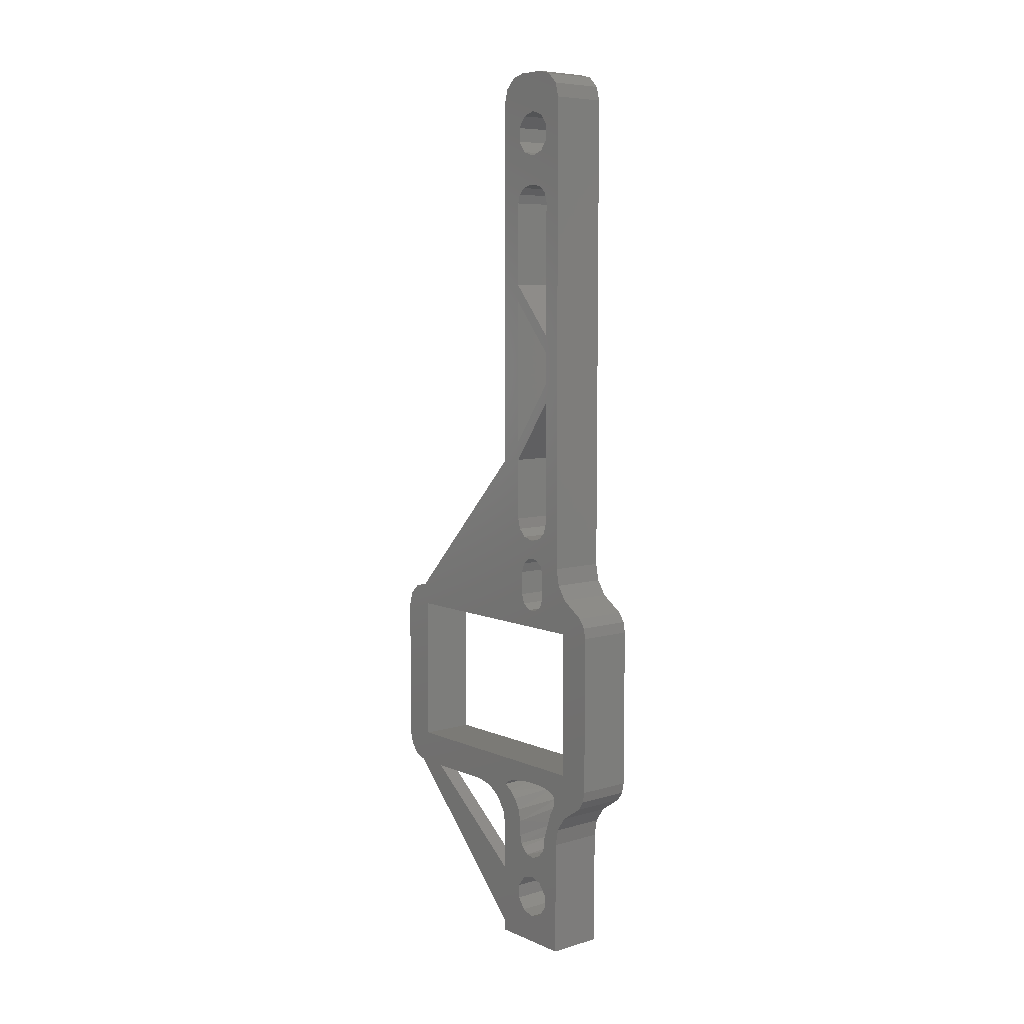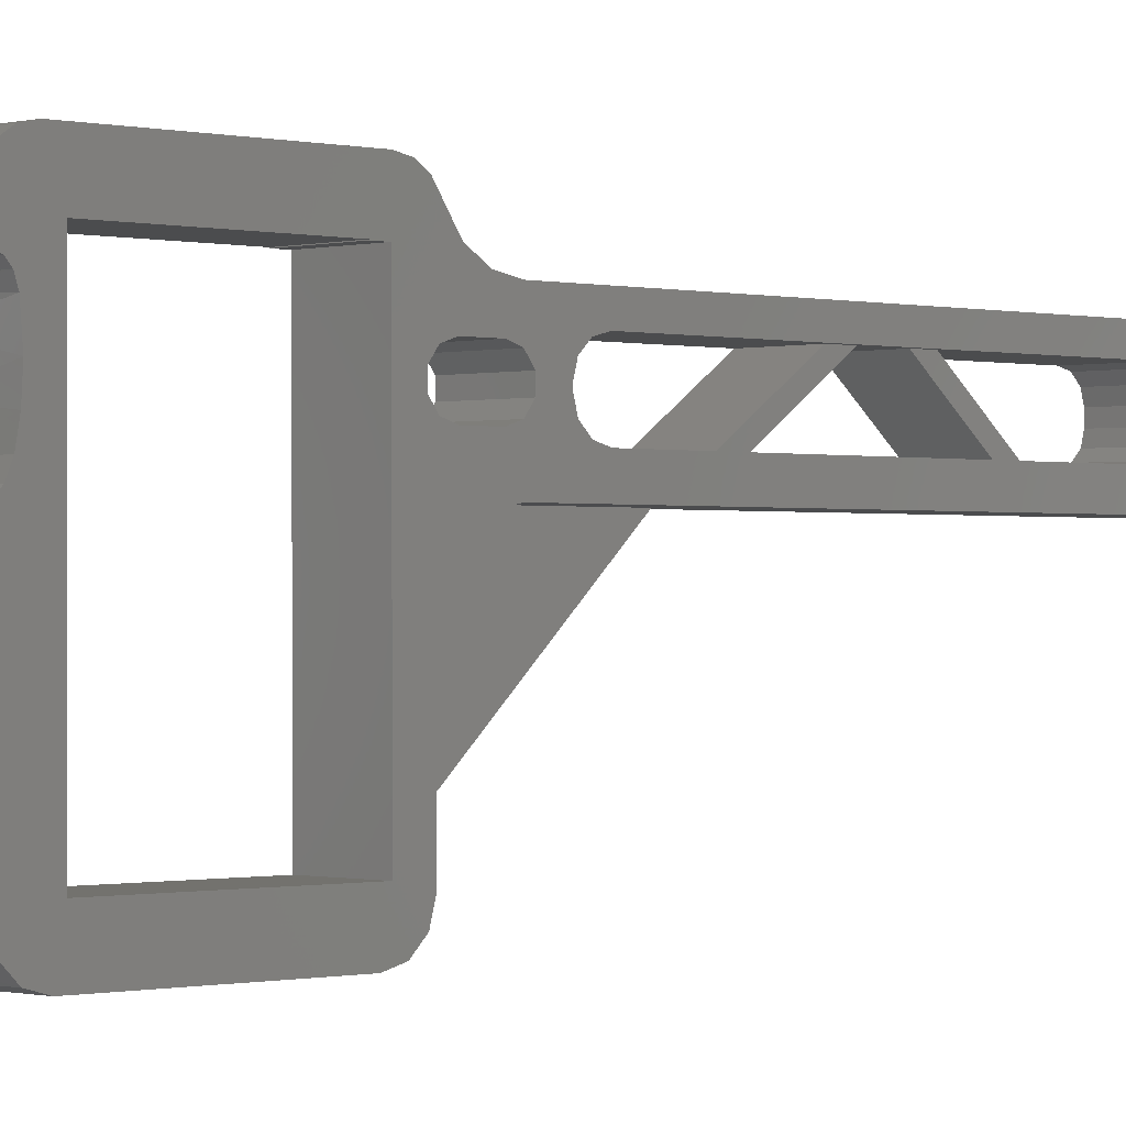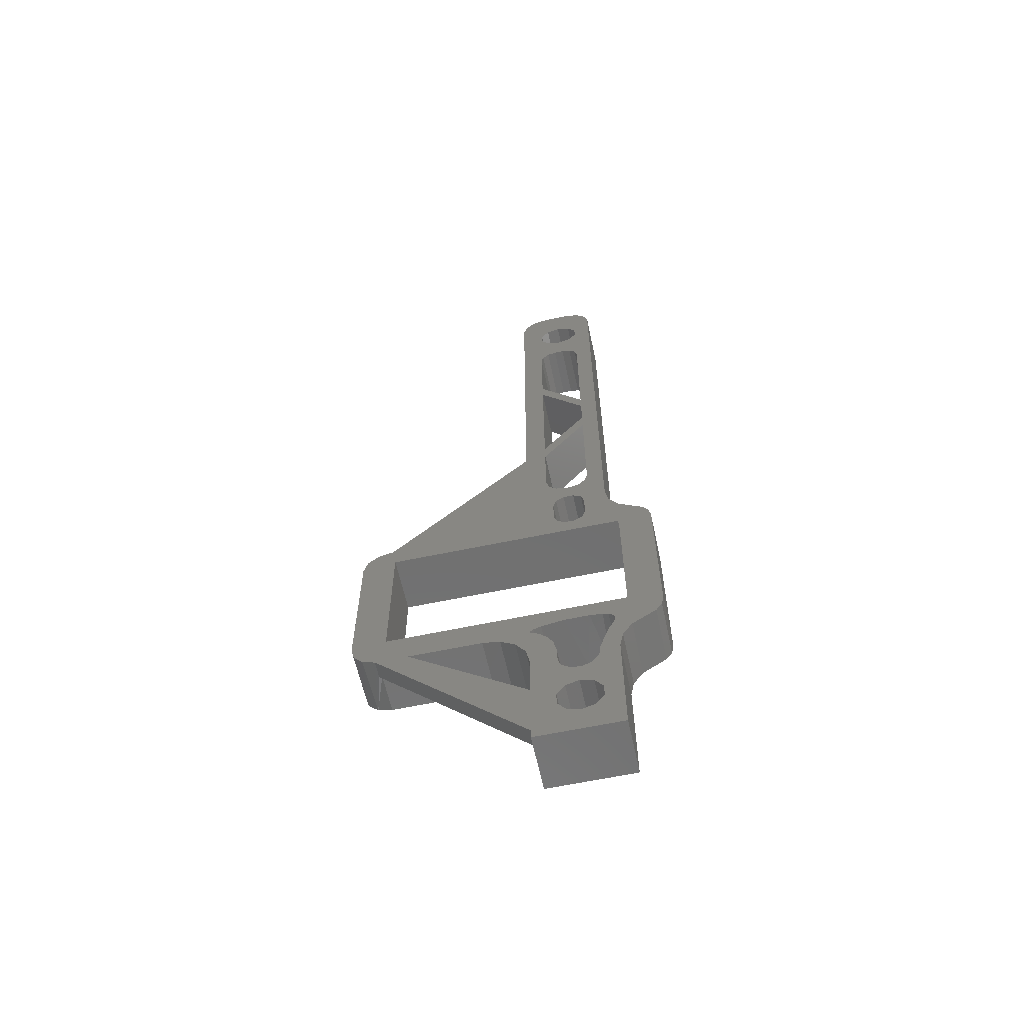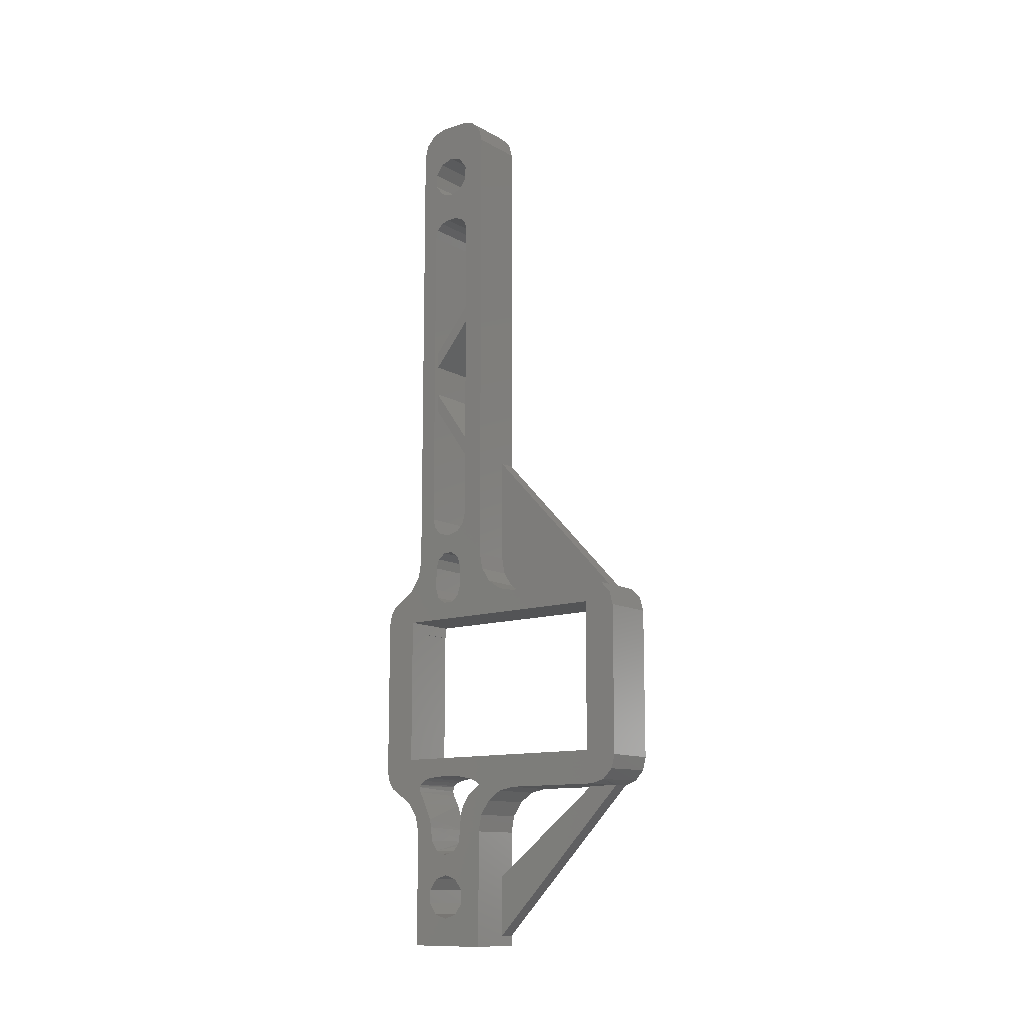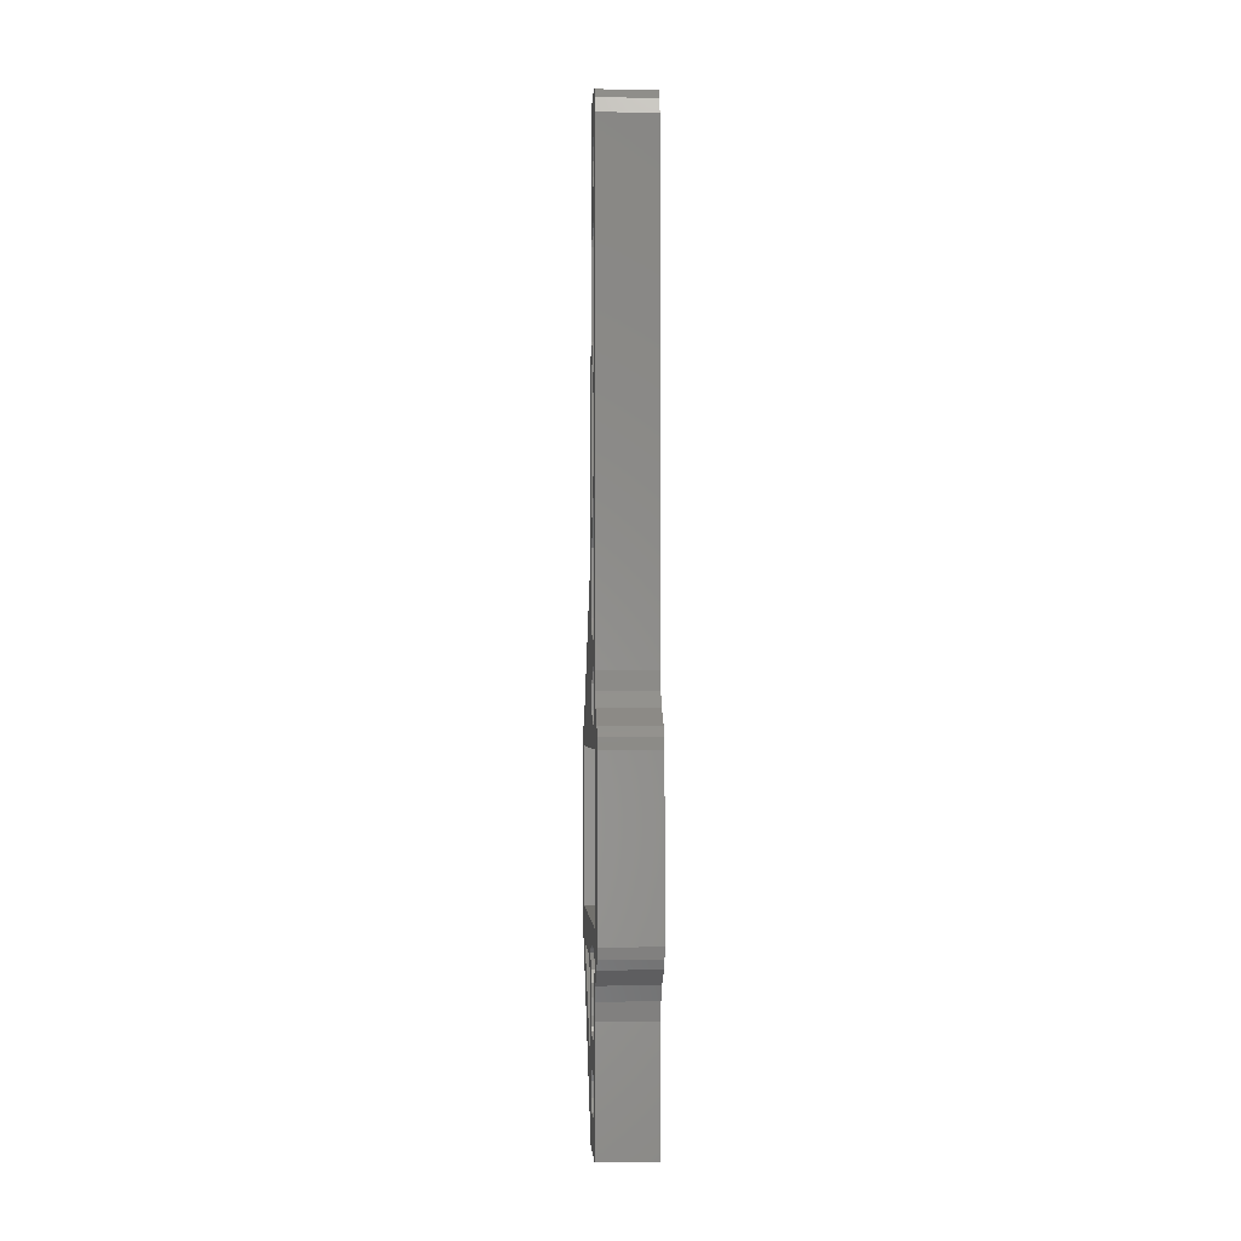
<metadata>
{"format":"stl","ext":"stl","renderer":"f3d","projection":"perspective","resolution":1024,"background":"white","views":[{"elev":7.1,"azim":-39.7,"up":"+Y"},{"elev":-0.5,"azim":45.9,"up":"+Z"},{"elev":-61.6,"azim":-77.8,"up":"+Y"},{"elev":-12.2,"azim":127.9,"up":"+Y"},{"elev":-2.8,"azim":-3.3,"up":"+Y"}]}
</metadata>
<code>
# stl→obj: 270 verts, 572 faces
v 10 21.61 25.33
v 10 29.86 22.22
v 10 89.08 22.22
v 10 -31.39 10.33
v 10 -28.33 9.726
v 10 -42.16 14.53
v 10 -28.9 22.36
v 10 -42.16 22.14
v 10 -30.41 22.1
v 10 -22.74 10.33
v 10 -25.73 7.992
v 10 -24 5.396
v 10 9.562 27.26
v 10 9.706 -14.67
v 10 12.79 19.26
v 10 13.87 20.74
v 10 15.61 21.3
v 10 15.96 27.67
v 10 7.612 27.33
v 10 7.612 27.26
v 10 14.23 30.26
v 10 13.14 31.88
v 10 11.52 32.96
v 10 9.612 33.33
v 10 -19.39 33.33
v 10 -17.39 27.33
v 10 15.61 15.39
v 10 14.22 5.396
v 10 15.95 7.992
v 10 18.55 9.726
v 10 28.11 14.71
v 10 19.86 15.39
v 10 -52.39 25.33
v 10 -52.39 10.33
v 10 -46.63 20.69
v 10 -44.63 22.14
v 10 -31.39 25.33
v 10 21.61 10.33
v 10 100.4 14.53
v 10 89.11 14.2
v 10 30.01 14.2
v 10 -44.63 14.53
v 10 -46.63 15.98
v 10 -47.39 18.33
v 10 -39.39 18.33
v 10 -40.16 15.98
v 10 -35.02 16.45
v 10 -35.61 18.38
v 10 -35.4 19.56
v 10 -34.81 20.59
v 10 -40.16 20.69
v 10 -17.39 -14.67
v 10 -21.09 22.58
v 10 -20.77 18.67
v 10 -20.96 15.36
v 10 -21.46 12.67
v 10 -22.25 10.84
v 10 -23.39 2.335
v 10 -23.39 -15.67
v 10 -25.74 27.67
v 10 -23.65 24.85
v 10 -22.74 24.95
v 10 -22.28 24.8
v 10 -21.57 23.99
v 10 13.61 -15.67
v 10 13.61 2.335
v 10 13.87 15.95
v 10 12.79 17.43
v 10 12.94 -18.17
v 10 11.11 -20
v 10 8.612 -20.67
v 10 -18.39 -20.67
v 10 -20.89 -20
v 10 -22.72 -18.17
v 10 -24 30.26
v 10 -21.3 32.96
v 10 -22.92 31.88
v 10 110.1 11
v 10 111.9 12.83
v 10 107.6 10.33
v 10 102.8 14.53
v 10 111.9 22.83
v 10 110.1 24.66
v 10 102.8 22.14
v 10 107.6 25.33
v 10 100.4 22.14
v 10 28.03 21.73
v 10 19.86 21.3
v 10 18.56 25.94
v 10 -24.75 13.02
v 10 -26.71 14.25
v 10 -28.21 14.71
v 10 -31.39 14.91
v 10 -33.55 15.24
v 10 -25.89 23.72
v 10 -28.33 25.94
v 10 -32.94 21.81
v 10 26.69 20.39
v 10 21.59 20.74
v 10 26.2 18.56
v 10 22.67 19.26
v 10 26.2 18
v 10 22.67 17.43
v 10 26.71 16.1
v 10 21.59 15.95
v 10 98.37 20.69
v 10 90.67 21.79
v 10 91.84 20.63
v 10 97.61 18.33
v 10 92.27 19.04
v 10 98.37 15.98
v 10 92.27 17.35
v 10 91.84 15.78
v 10 90.69 14.62
v 10 112.6 20.33
v 10 104.8 20.69
v 10 112.6 15.33
v 10 105.6 18.33
v 10 104.8 15.98
v 0 -17.39 -14.67
v 0 -23.36 -16.19
v 0 -23.39 -10.49
v 0 9.562 27.26
v 0 7.612 27.26
v 0 7.612 27.33
v 0 15.96 27.67
v 0 15.61 21.3
v 0 13.87 20.74
v 0 12.79 19.26
v 0 9.706 -14.67
v 0 -22.74 10.33
v 0 -24 5.396
v 0 -25.73 7.992
v 0 -28.33 9.726
v 0 -31.39 10.33
v 0 -23.7 11.92
v 0 -50.6 10.33
v 0 -52.39 10.33
v 0 -44.63 14.53
v 0 -42.16 14.53
v 0 -39.72 10.33
v 0 -52.39 25.33
v 0 -32.94 21.81
v 0 -42.16 22.14
v 0 -44.63 22.14
v 0 -46.63 20.69
v 0 21.61 25.33
v 0 100.4 22.14
v 0 89.08 22.22
v 0 64.65 22.22
v 0 61.57 22.22
v 0 55.88 22.22
v 0 52.43 22.22
v 0 29.86 22.22
v 0 40.8 10.33
v 0 13.61 -15.4
v 0 30.01 14.2
v 0 41.26 14.2
v 0 44.61 14.2
v 0 70.94 14.2
v 0 74.01 14.2
v 0 89.11 14.2
v 0 100.4 14.53
v 0 102.8 14.53
v 0 107.6 10.33
v 0 15.61 15.39
v 0 19.86 15.39
v 0 28.11 14.71
v 0 13.61 -15.67
v 0 12.94 -18.17
v 0 11.11 -20
v 0 -17.39 27.33
v 0 -19.39 33.33
v 0 9.612 33.33
v 0 11.52 32.96
v 0 13.14 31.88
v 0 14.23 30.26
v 0 -47.39 18.33
v 0 -46.63 15.98
v 0 -40.16 15.98
v 0 -34.18 15.59
v 0 -33.49 15.22
v 0 -31.95 14.92
v 0 -23.39 2.335
v 0 -22.1 11.06
v 0 -21.54 12.38
v 0 -20.87 16.35
v 0 -20.84 20.68
v 0 -21.17 22.92
v 0 -21.51 23.88
v 0 -22.01 24.59
v 0 -22.32 24.82
v 0 -23.19 24.95
v 0 -28.33 25.94
v 0 -25.74 27.67
v 0 12.79 17.43
v 0 13.87 15.95
v 0 -24.07 24.69
v 0 -31.39 25.33
v 0 105.6 18.33
v 0 112.6 15.33
v 0 104.8 15.98
v 0 111.9 12.83
v 0 110.1 11
v 0 111.9 22.83
v 0 102.8 22.14
v 0 110.1 24.66
v 0 107.6 25.33
v 0 18.56 25.94
v 0 19.86 21.3
v 0 28.03 21.73
v 0 -26.95 14.35
v 0 -29.17 14.85
v 0 -25 13.23
v 0 -25.91 23.71
v 0 -30.78 22.08
v 0 8.612 -20.67
v 0 -18.39 -20.67
v 0 -20.74 -20.08
v 0 -22.53 -18.46
v 0 -22.92 31.88
v 0 -21.3 32.96
v 0 -24 30.26
v 0 -34.9 20.47
v 0 -40.16 20.69
v 0 -33.45 21.62
v 0 -35.32 16.98
v 0 -39.39 18.33
v 0 -35.58 18.78
v 0 26.2 18.56
v 0 21.59 20.74
v 0 26.69 20.39
v 0 22.67 19.26
v 0 26.2 18
v 0 22.67 17.43
v 0 26.71 16.1
v 0 21.59 15.95
v 0 41.23 14.25
v 0 91.84 20.63
v 0 90.67 21.79
v 0 98.37 20.69
v 0 91.84 15.78
v 0 92.27 17.35
v 0 98.37 15.98
v 0 92.27 19.04
v 0 97.61 18.33
v 0 90.69 14.62
v 0 112.6 20.33
v 0 104.8 20.69
v 9 55.88 22.22
v 9 44.61 14.2
v 9 52.43 22.22
v 9 41.23 14.25
v 9 41.26 14.2
v 9 70.94 14.2
v 9 61.57 22.22
v 9 74.01 14.2
v 9 64.65 22.22
v 3 40.8 10.33
v 3 13.61 -15.4
v 3 -50.6 10.33
v 3 -23.36 -16.19
v 3 -23.39 -10.49
v 3 -39.72 10.33
v 3 15.95 7.992
v 3 14.22 5.396
v 3 13.61 2.335
v 3 18.55 9.726
v 3 21.61 10.33
v 3 -23.39 -15.67
f 1 2 3
f 4 5 6
f 7 8 9
f 10 11 12
f 13 14 15
f 13 15 16
f 13 16 17
f 13 17 18
f 19 20 13
f 19 13 18
f 19 18 21
f 19 21 22
f 19 22 23
f 19 23 24
f 19 24 25
f 19 25 26
f 27 28 29
f 27 29 30
f 27 30 31
f 27 31 32
f 33 34 35
f 33 35 36
f 33 36 8
f 33 8 7
f 33 7 37
f 38 39 40
f 38 40 41
f 38 41 31
f 38 31 30
f 34 4 6
f 34 6 42
f 34 42 43
f 34 43 44
f 34 44 35
f 45 46 47
f 45 47 48
f 45 48 49
f 45 49 50
f 45 50 51
f 52 53 54
f 52 54 55
f 52 55 56
f 52 56 57
f 52 57 10
f 52 10 12
f 52 12 58
f 52 58 59
f 26 25 60
f 26 60 61
f 26 61 62
f 26 62 63
f 26 63 64
f 26 64 53
f 26 53 52
f 14 65 66
f 14 66 28
f 14 28 27
f 14 27 67
f 14 67 68
f 14 68 15
f 69 65 70
f 70 65 14
f 70 14 71
f 71 14 52
f 71 52 72
f 72 52 59
f 72 59 73
f 73 59 74
f 60 25 75
f 75 25 76
f 75 76 77
f 78 79 80
f 80 79 81
f 80 81 38
f 38 81 39
f 82 83 84
f 84 83 85
f 84 85 86
f 86 85 1
f 86 1 3
f 87 2 88
f 88 2 1
f 88 1 17
f 17 1 89
f 17 89 18
f 10 90 11
f 11 90 91
f 11 91 5
f 5 91 92
f 5 92 6
f 6 92 93
f 6 93 94
f 61 60 95
f 95 60 96
f 95 96 7
f 7 96 37
f 51 50 8
f 8 50 97
f 8 97 9
f 6 94 46
f 46 94 47
f 87 88 98
f 98 88 99
f 98 99 100
f 100 99 101
f 100 101 102
f 102 101 103
f 102 103 104
f 104 103 105
f 104 105 31
f 31 105 32
f 86 3 106
f 106 3 107
f 106 107 108
f 106 108 109
f 109 108 110
f 109 110 111
f 111 110 112
f 111 112 113
f 111 113 39
f 39 113 114
f 39 114 40
f 82 84 115
f 115 84 116
f 115 116 117
f 117 116 118
f 117 118 119
f 81 79 119
f 119 79 117
f 120 121 122
f 123 124 125
f 123 125 126
f 123 126 127
f 123 127 128
f 123 128 129
f 123 129 130
f 131 132 133
f 131 133 134
f 131 134 135
f 131 135 136
f 137 138 139
f 137 139 140
f 137 140 141
f 137 141 122
f 137 122 121
f 142 143 144
f 142 144 145
f 142 145 146
f 142 146 138
f 147 148 149
f 147 149 150
f 147 150 151
f 147 151 152
f 147 152 153
f 147 153 154
f 155 156 157
f 155 157 158
f 155 158 159
f 155 159 160
f 155 160 161
f 155 161 162
f 155 162 163
f 155 163 164
f 155 164 165
f 156 130 166
f 156 166 167
f 156 167 168
f 156 168 157
f 130 156 169
f 130 169 170
f 130 170 171
f 125 172 173
f 125 173 174
f 125 174 175
f 125 175 176
f 125 176 177
f 125 177 126
f 138 146 178
f 138 178 179
f 138 179 139
f 140 180 181
f 140 181 182
f 140 182 183
f 140 183 141
f 184 132 131
f 184 131 185
f 184 185 186
f 172 120 122
f 172 122 184
f 172 184 186
f 172 186 187
f 172 187 188
f 172 188 189
f 172 189 190
f 172 190 191
f 172 191 192
f 172 192 193
f 172 193 194
f 172 194 195
f 172 195 173
f 130 129 196
f 130 196 197
f 130 197 166
f 193 198 194
f 194 198 199
f 200 201 202
f 202 201 203
f 202 203 164
f 164 203 204
f 164 204 165
f 205 206 207
f 207 206 208
f 206 148 208
f 208 148 147
f 126 209 127
f 127 209 147
f 127 147 210
f 210 147 154
f 210 154 211
f 212 135 213
f 213 135 141
f 213 141 183
f 214 136 212
f 212 136 135
f 215 216 198
f 198 216 199
f 216 143 199
f 199 143 142
f 217 130 171
f 130 217 120
f 120 217 218
f 120 218 121
f 121 218 219
f 121 219 220
f 221 222 223
f 223 222 173
f 223 173 195
f 224 225 226
f 226 225 144
f 226 144 143
f 181 180 227
f 227 180 228
f 227 228 229
f 229 228 225
f 229 225 224
f 230 231 232
f 232 231 210
f 232 210 211
f 231 230 233
f 233 230 234
f 233 234 235
f 235 234 236
f 235 236 237
f 237 236 168
f 237 168 167
f 158 238 159
f 159 238 153
f 159 153 152
f 160 151 161
f 161 151 150
f 239 240 241
f 241 240 149
f 241 149 148
f 242 243 244
f 244 243 245
f 244 245 246
f 246 245 239
f 246 239 241
f 162 247 163
f 163 247 242
f 163 242 244
f 205 248 206
f 206 248 249
f 248 201 249
f 249 201 200
f 196 67 197
f 197 67 27
f 197 27 166
f 67 196 68
f 68 196 129
f 68 129 15
f 15 129 128
f 15 128 16
f 16 128 127
f 16 127 17
f 32 167 27
f 27 167 166
f 233 99 231
f 231 99 88
f 231 88 210
f 99 233 101
f 101 233 235
f 101 235 103
f 103 235 237
f 103 237 105
f 105 237 167
f 105 167 32
f 17 127 88
f 88 127 210
f 53 189 188
f 63 191 64
f 63 192 191
f 61 198 193
f 53 188 54
f 54 188 187
f 54 187 55
f 55 187 186
f 55 186 56
f 56 186 185
f 56 185 57
f 57 185 131
f 57 131 10
f 191 190 64
f 64 190 189
f 64 189 53
f 61 193 62
f 62 193 192
f 62 192 63
f 9 216 7
f 7 216 215
f 7 215 95
f 95 215 198
f 95 198 61
f 216 9 143
f 143 9 97
f 227 229 48
f 47 227 48
f 181 227 47
f 92 213 93
f 224 226 50
f 50 226 143
f 50 143 97
f 48 229 49
f 49 229 224
f 49 224 50
f 213 183 93
f 93 183 182
f 93 182 94
f 94 182 181
f 94 181 47
f 136 214 90
f 90 214 212
f 90 212 91
f 91 212 213
f 91 213 92
f 131 136 10
f 10 136 90
f 250 251 152
f 152 251 159
f 252 153 253
f 253 153 238
f 158 254 238
f 238 254 253
f 255 256 160
f 160 256 151
f 257 161 258
f 258 161 150
f 3 2 252
f 3 252 250
f 3 250 256
f 3 256 258
f 3 258 150
f 3 150 149
f 151 256 152
f 152 256 250
f 154 153 2
f 2 153 252
f 41 40 257
f 41 257 255
f 41 255 251
f 41 251 254
f 41 254 158
f 41 158 157
f 159 251 160
f 160 251 255
f 162 161 40
f 40 161 257
f 257 258 255
f 255 258 256
f 254 251 253
f 253 251 250
f 253 250 252
f 232 100 230
f 100 232 98
f 98 232 211
f 98 211 87
f 87 211 154
f 87 154 2
f 100 102 230
f 230 102 234
f 168 41 157
f 41 168 31
f 31 168 236
f 31 236 104
f 104 236 234
f 104 234 102
f 242 112 243
f 112 242 113
f 113 242 247
f 113 247 114
f 114 247 162
f 114 162 40
f 112 110 243
f 243 110 245
f 240 3 149
f 3 240 107
f 107 240 239
f 107 239 108
f 108 239 245
f 108 245 110
f 259 260 155
f 155 260 156
f 261 137 262
f 262 137 121
f 263 122 264
f 264 122 141
f 138 137 34
f 34 137 261
f 34 261 4
f 4 261 264
f 4 264 135
f 135 264 141
f 265 28 266
f 266 28 66
f 266 66 267
f 28 265 29
f 29 265 268
f 29 268 30
f 30 268 269
f 30 269 38
f 38 269 80
f 80 269 259
f 80 259 165
f 165 259 155
f 58 184 122
f 58 122 263
f 58 263 270
f 58 270 59
f 218 72 219
f 219 72 73
f 219 73 220
f 220 73 74
f 220 74 121
f 121 74 262
f 59 270 74
f 74 270 262
f 267 66 260
f 260 66 65
f 260 65 156
f 156 65 169
f 261 262 264
f 264 262 270
f 264 270 263
f 260 259 269
f 260 269 268
f 260 268 265
f 260 265 266
f 260 266 267
f 72 218 71
f 71 218 217
f 169 65 170
f 170 65 69
f 170 69 171
f 171 69 70
f 171 70 217
f 217 70 71
f 24 174 25
f 25 174 173
f 195 75 223
f 75 195 60
f 60 195 194
f 60 194 96
f 96 194 199
f 96 199 37
f 223 75 221
f 221 75 77
f 221 77 222
f 222 77 76
f 222 76 173
f 173 76 25
f 209 1 147
f 1 209 89
f 89 209 126
f 89 126 18
f 18 126 177
f 18 177 21
f 174 24 175
f 175 24 23
f 175 23 176
f 176 23 22
f 176 22 177
f 177 22 21
f 117 201 115
f 115 201 248
f 85 208 1
f 1 208 147
f 208 85 207
f 207 85 83
f 207 83 205
f 205 83 82
f 205 82 248
f 248 82 115
f 201 117 203
f 203 117 79
f 203 79 204
f 204 79 78
f 204 78 165
f 165 78 80
f 133 5 134
f 134 5 4
f 134 4 135
f 5 133 11
f 11 133 132
f 11 132 12
f 12 132 184
f 12 184 58
f 37 199 33
f 33 199 142
f 19 26 125
f 125 26 172
f 26 52 172
f 172 52 120
f 130 120 14
f 14 120 52
f 20 19 124
f 124 19 125
f 123 130 13
f 13 130 14
f 124 123 20
f 20 123 13
f 148 106 241
f 241 106 109
f 241 109 246
f 106 148 86
f 86 148 206
f 86 206 84
f 84 206 249
f 84 249 116
f 116 249 200
f 116 200 118
f 164 119 202
f 202 119 118
f 202 118 200
f 119 164 81
f 81 164 163
f 81 163 39
f 39 163 244
f 39 244 111
f 111 244 246
f 111 246 109
f 145 35 146
f 146 35 44
f 146 44 178
f 35 145 36
f 36 145 144
f 36 144 8
f 8 144 225
f 8 225 51
f 51 225 228
f 51 228 45
f 140 46 180
f 180 46 45
f 180 45 228
f 46 140 6
f 6 140 139
f 6 139 42
f 42 139 179
f 42 179 43
f 43 179 178
f 43 178 44
f 33 142 34
f 34 142 138

</code>
